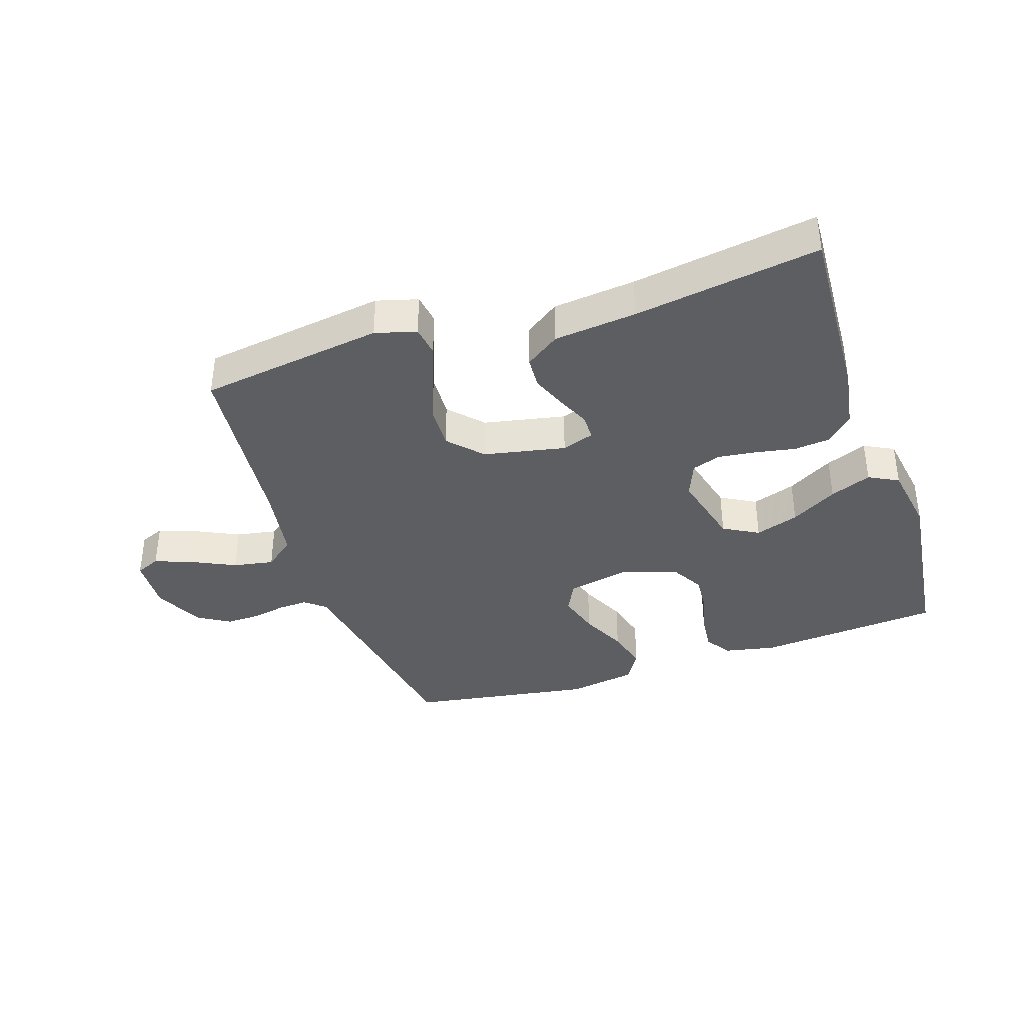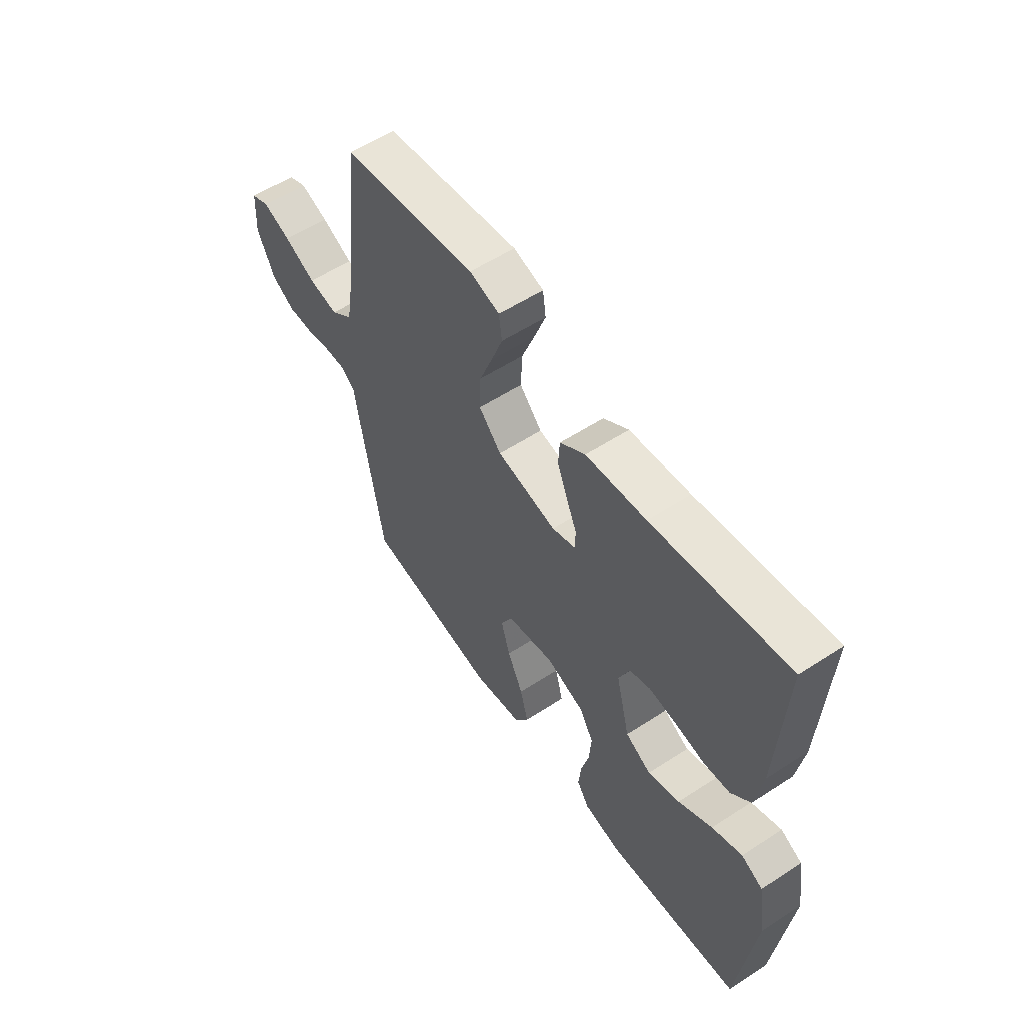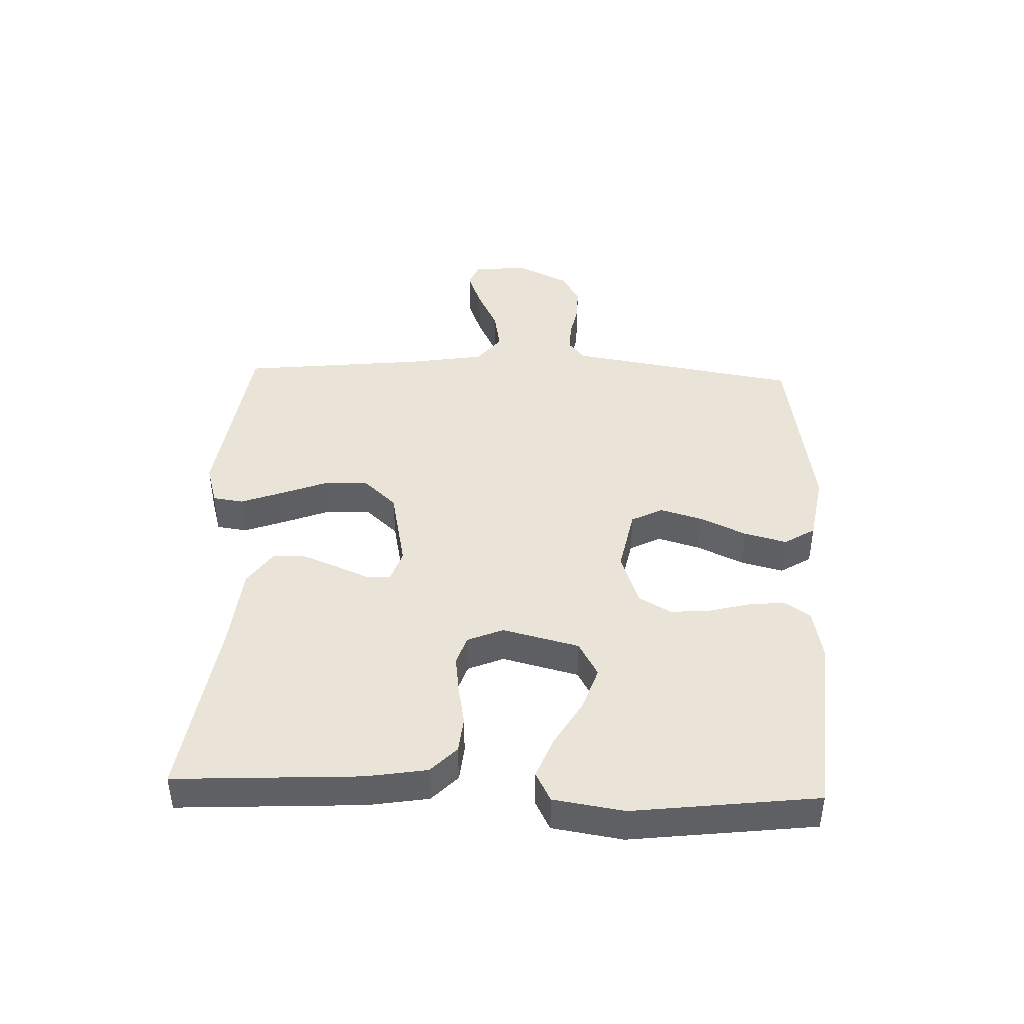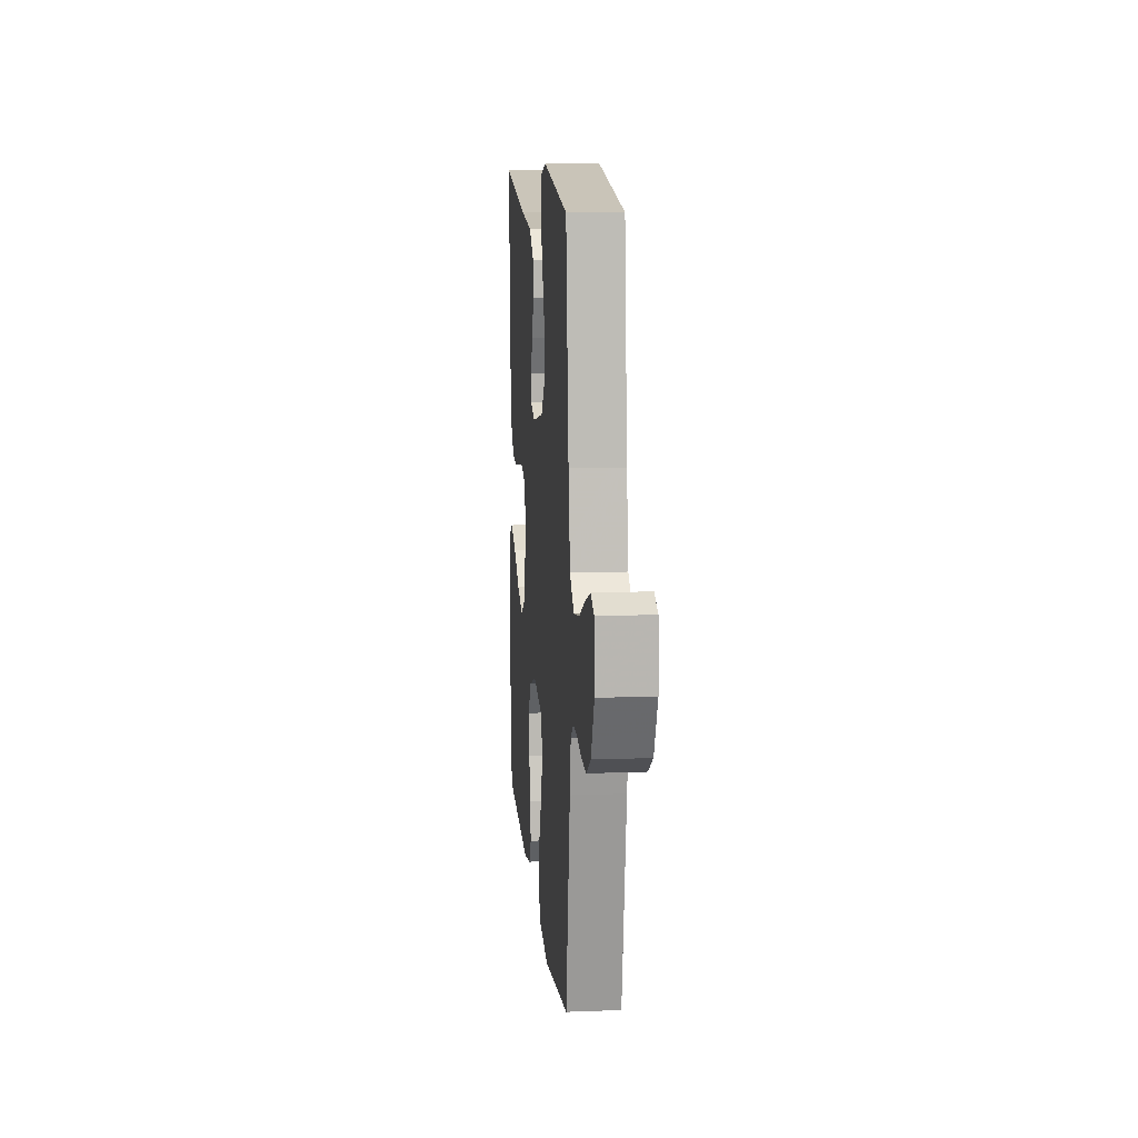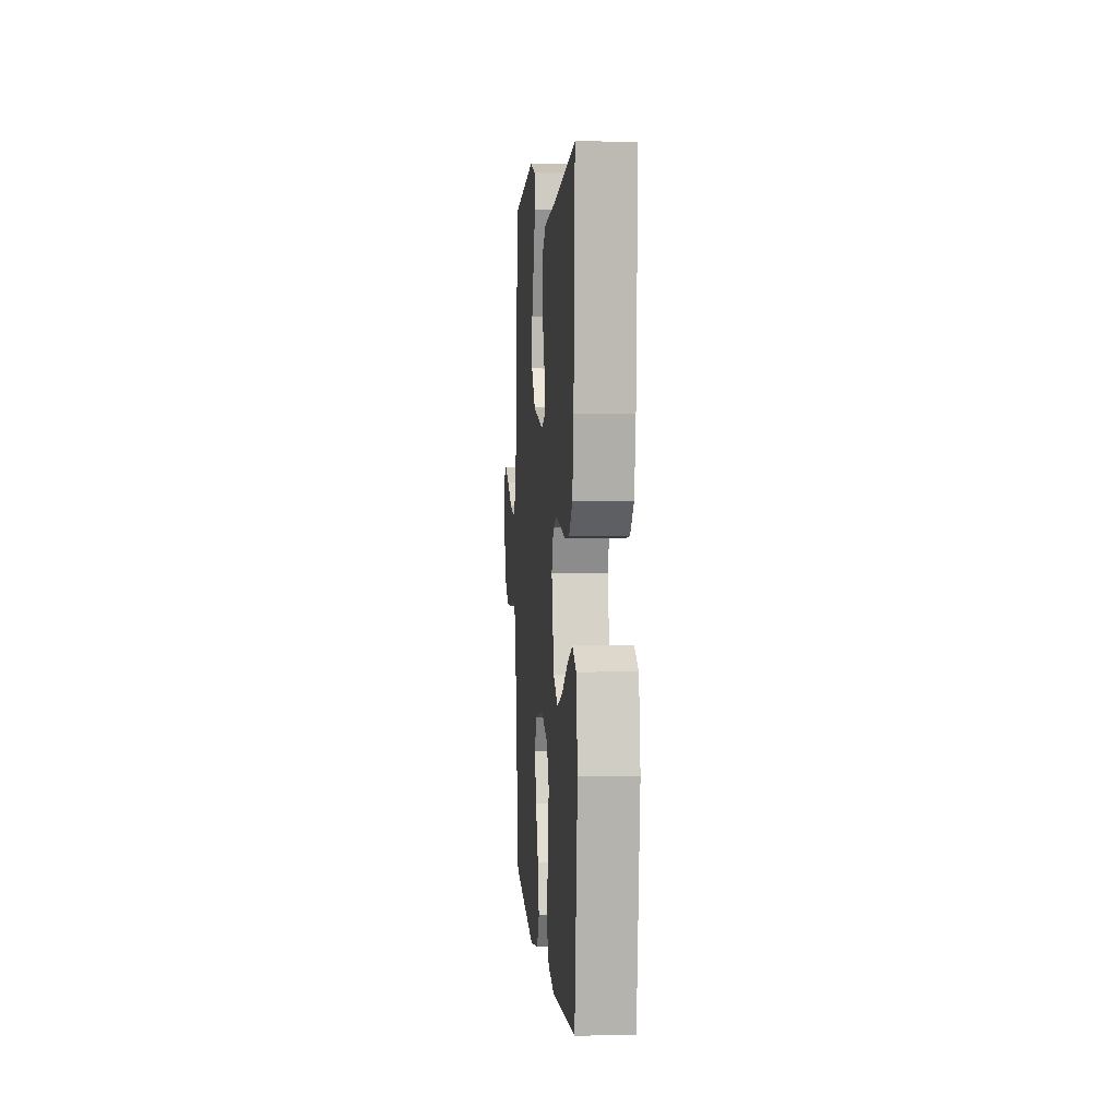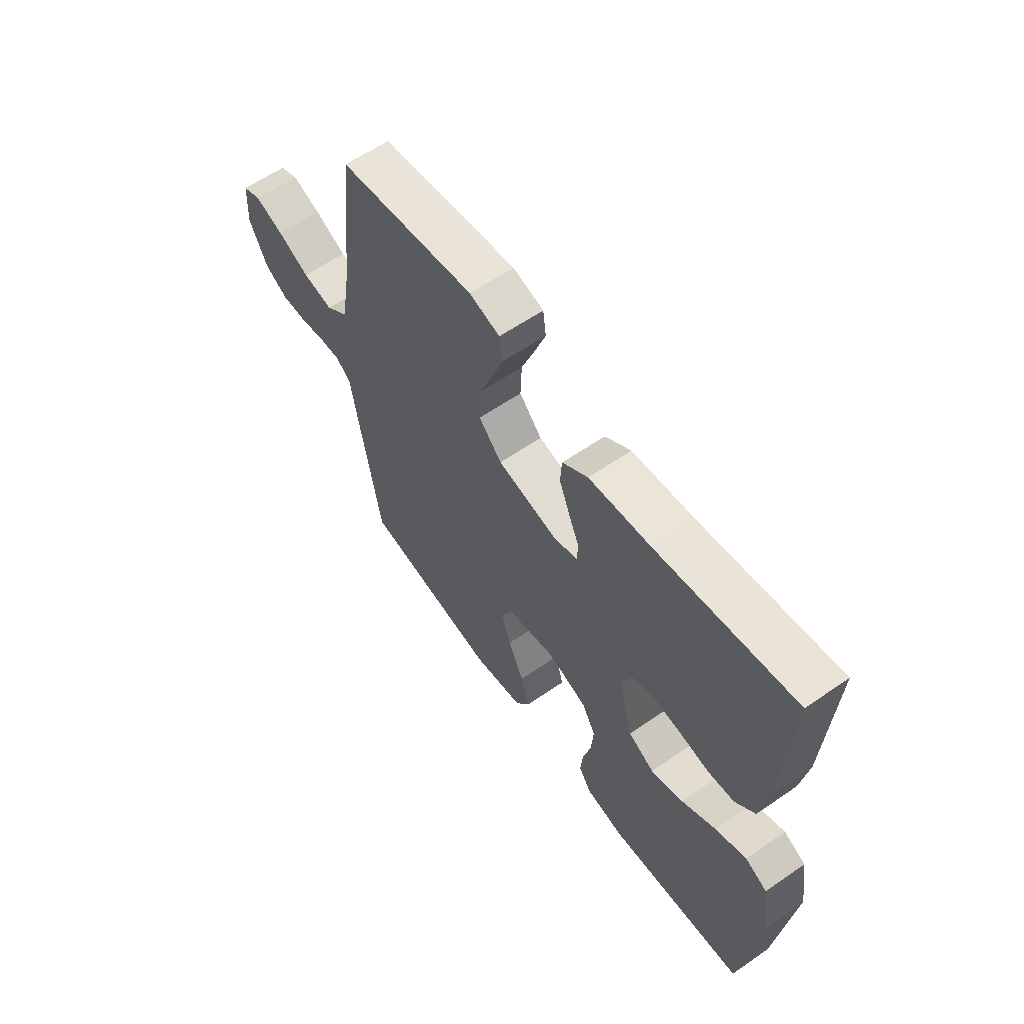
<metadata>
{"format":"obj","ext":"obj","renderer":"f3d","projection":"perspective","resolution":1024,"background":"white","views":[{"elev":-37.7,"azim":18.5,"up":"+Y"},{"elev":56.7,"azim":55.8,"up":"+Z"},{"elev":43.0,"azim":92.1,"up":"+Y"},{"elev":11.9,"azim":-95.2,"up":"+Z"},{"elev":3.6,"azim":85.4,"up":"+Z"},{"elev":60.4,"azim":54.8,"up":"+Z"}]}
</metadata>
<code>
v -0.5 0.07 -0.5
v -0.55 0.07 -0.2
v -0.562 0.07 -0.125
v -0.595 0.07 -0.098
v -0.643 0.07 -0.1
v -0.698 0.07 -0.111
v -0.754 0.07 -0.112
v -0.805 0.07 -0.081
v -0.844 0.07 0
v -0.839 0.07 0.09
v -0.799 0.07 0.107
v -0.737 0.07 0.084
v -0.667 0.07 0.05
v -0.601 0.07 0.038
v -0.552 0.07 0.077
v -0.532 0.07 0.2
v -0.5 0.07 0.5
v -0.2 0.07 0.543
v -0.133 0.07 0.524
v -0.126 0.07 0.474
v -0.151 0.07 0.406
v -0.18 0.07 0.331
v -0.183 0.07 0.26
v -0.133 0.07 0.206
v 0 0.07 0.179
v 0.052 0.07 0.197
v 0.053 0.07 0.238
v 0.03 0.07 0.291
v 0.007 0.07 0.349
v 0.01 0.07 0.401
v 0.066 0.07 0.44
v 0.2 0.07 0.454
v 0.5 0.07 0.5
v 0.484 0.07 0.2
v 0.468 0.07 0.102
v 0.425 0.07 0.06
v 0.367 0.07 0.054
v 0.302 0.07 0.066
v 0.24 0.07 0.074
v 0.193 0.07 0.058
v 0.169 0.07 0
v 0.2 0.07 -0.124
v 0.257 0.07 -0.156
v 0.328 0.07 -0.132
v 0.403 0.07 -0.088
v 0.47 0.07 -0.061
v 0.518 0.07 -0.086
v 0.536 0.07 -0.2
v 0.5 0.07 -0.5
v 0.2 0.07 -0.525
v 0.117 0.07 -0.508
v 0.089 0.07 -0.466
v 0.095 0.07 -0.407
v 0.112 0.07 -0.341
v 0.117 0.07 -0.277
v 0.087 0.07 -0.224
v 0 0.07 -0.194
v -0.105 0.07 -0.215
v -0.131 0.07 -0.266
v -0.111 0.07 -0.335
v -0.076 0.07 -0.41
v -0.058 0.07 -0.479
v -0.089 0.07 -0.529
v -0.2 0.07 -0.548
v -0.5 0 -0.5
v -0.55 0 -0.2
v -0.562 0 -0.125
v -0.595 0 -0.098
v -0.643 0 -0.1
v -0.698 0 -0.111
v -0.754 0 -0.112
v -0.805 0 -0.081
v -0.844 0 0
v -0.839 0 0.09
v -0.799 0 0.107
v -0.737 0 0.084
v -0.667 0 0.05
v -0.601 0 0.038
v -0.552 0 0.077
v -0.532 0 0.2
v -0.5 0 0.5
v -0.2 0 0.543
v -0.133 0 0.524
v -0.126 0 0.474
v -0.151 0 0.406
v -0.18 0 0.331
v -0.183 0 0.26
v -0.133 0 0.206
v 0 0 0.179
v 0.052 0 0.197
v 0.053 0 0.238
v 0.03 0 0.291
v 0.007 0 0.349
v 0.01 0 0.401
v 0.066 0 0.44
v 0.2 0 0.454
v 0.5 0 0.5
v 0.484 0 0.2
v 0.468 0 0.102
v 0.425 0 0.06
v 0.367 0 0.054
v 0.302 0 0.066
v 0.24 0 0.074
v 0.193 0 0.058
v 0.169 0 0
v 0.2 0 -0.124
v 0.257 0 -0.156
v 0.328 0 -0.132
v 0.403 0 -0.088
v 0.47 0 -0.061
v 0.518 0 -0.086
v 0.536 0 -0.2
v 0.5 0 -0.5
v 0.2 0 -0.525
v 0.117 0 -0.508
v 0.089 0 -0.466
v 0.095 0 -0.407
v 0.112 0 -0.341
v 0.117 0 -0.277
v 0.087 0 -0.224
v 0 0 -0.194
v -0.105 0 -0.215
v -0.131 0 -0.266
v -0.111 0 -0.335
v -0.076 0 -0.41
v -0.058 0 -0.479
v -0.089 0 -0.529
v -0.2 0 -0.548
f 1 2 3
f 64 1 3
f 63 64 3
f 62 63 3
f 61 62 3
f 60 61 3
f 59 60 3 4
f 58 59 4
f 57 58 4
f 52 53 54
f 51 52 54
f 50 51 54
f 49 50 54
f 48 49 54
f 47 48 54
f 46 47 54
f 45 46 54
f 44 45 54
f 43 44 54 55
f 42 43 55 56
f 36 37 38
f 35 36 38
f 34 35 38
f 33 34 38
f 32 33 38
f 32 38 39
f 31 32 39
f 30 31 39
f 29 30 39
f 28 29 39
f 27 28 39
f 26 27 39 40
f 20 21 22
f 19 20 22
f 18 19 22
f 17 18 22
f 16 17 22
f 15 16 22 23
f 14 15 23 24
f 11 12 13
f 10 11 13
f 9 10 13
f 8 9 13
f 7 8 13
f 6 7 13
f 5 6 13
f 4 5 13 14
f 14 24 25
f 4 14 25
f 57 4 25
f 57 25 26
f 56 57 26
f 42 56 26
f 41 42 26
f 26 40 41
f 67 66 65
f 67 65 128
f 67 128 127
f 67 127 126
f 67 126 125
f 67 125 124
f 68 67 124 123
f 68 123 122
f 68 122 121
f 118 117 116
f 118 116 115
f 118 115 114
f 118 114 113
f 118 113 112
f 118 112 111
f 118 111 110
f 118 110 109
f 118 109 108
f 119 118 108 107
f 120 119 107 106
f 102 101 100
f 102 100 99
f 102 99 98
f 102 98 97
f 102 97 96
f 103 102 96
f 103 96 95
f 103 95 94
f 103 94 93
f 103 93 92
f 103 92 91
f 104 103 91 90
f 86 85 84
f 86 84 83
f 86 83 82
f 86 82 81
f 86 81 80
f 87 86 80 79
f 88 87 79 78
f 77 76 75
f 77 75 74
f 77 74 73
f 77 73 72
f 77 72 71
f 77 71 70
f 77 70 69
f 78 77 69 68
f 89 88 78
f 89 78 68
f 89 68 121
f 90 89 121
f 90 121 120
f 90 120 106
f 90 106 105
f 105 104 90
f 1 65 66 2
f 2 66 67 3
f 3 67 68 4
f 4 68 69 5
f 5 69 70 6
f 6 70 71 7
f 7 71 72 8
f 8 72 73 9
f 9 73 74 10
f 10 74 75 11
f 11 75 76 12
f 12 76 77 13
f 13 77 78 14
f 14 78 79 15
f 15 79 80 16
f 16 80 81 17
f 17 81 82 18
f 18 82 83 19
f 19 83 84 20
f 20 84 85 21
f 21 85 86 22
f 22 86 87 23
f 23 87 88 24
f 24 88 89 25
f 25 89 90 26
f 26 90 91 27
f 27 91 92 28
f 28 92 93 29
f 29 93 94 30
f 30 94 95 31
f 31 95 96 32
f 32 96 97 33
f 33 97 98 34
f 34 98 99 35
f 35 99 100 36
f 36 100 101 37
f 37 101 102 38
f 38 102 103 39
f 39 103 104 40
f 40 104 105 41
f 41 105 106 42
f 42 106 107 43
f 43 107 108 44
f 44 108 109 45
f 45 109 110 46
f 46 110 111 47
f 47 111 112 48
f 48 112 113 49
f 49 113 114 50
f 50 114 115 51
f 51 115 116 52
f 52 116 117 53
f 53 117 118 54
f 54 118 119 55
f 55 119 120 56
f 56 120 121 57
f 57 121 122 58
f 58 122 123 59
f 59 123 124 60
f 60 124 125 61
f 61 125 126 62
f 62 126 127 63
f 63 127 128 64
f 64 128 65 1

</code>
